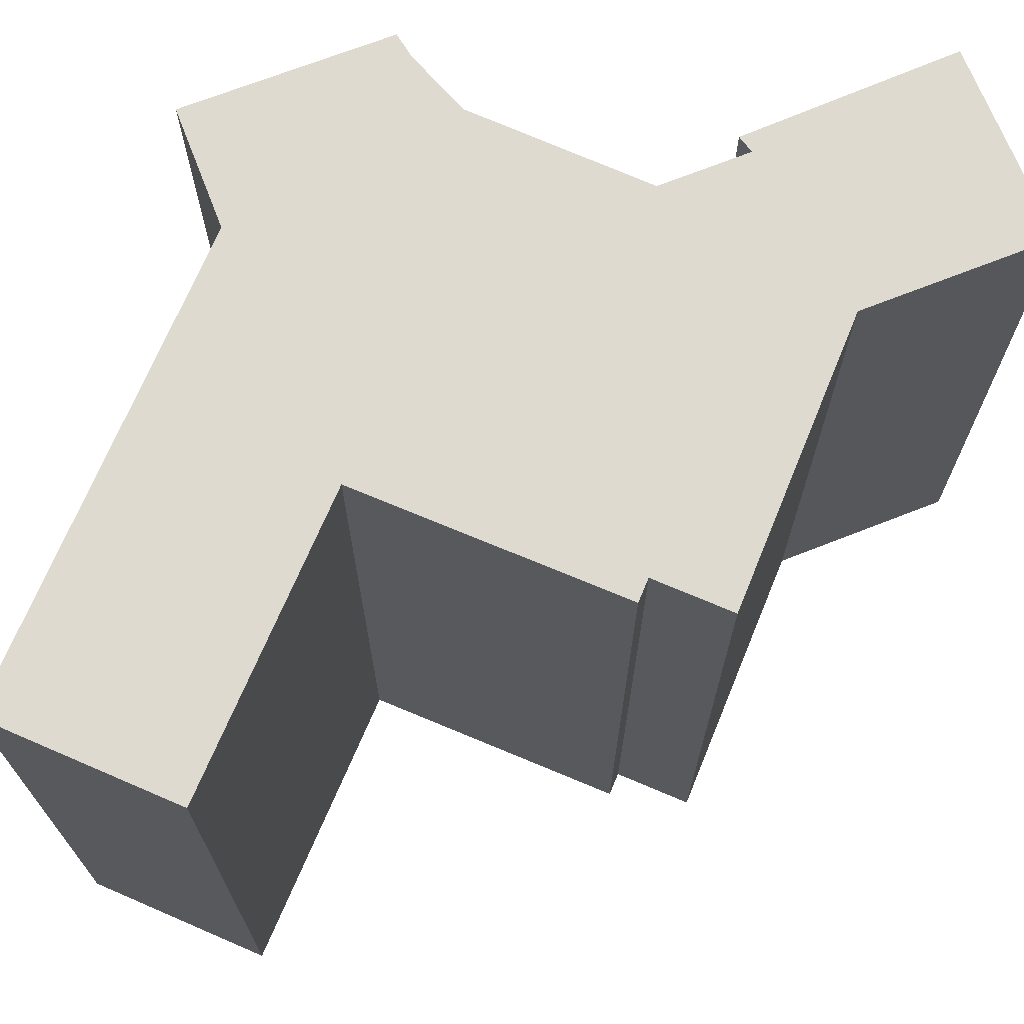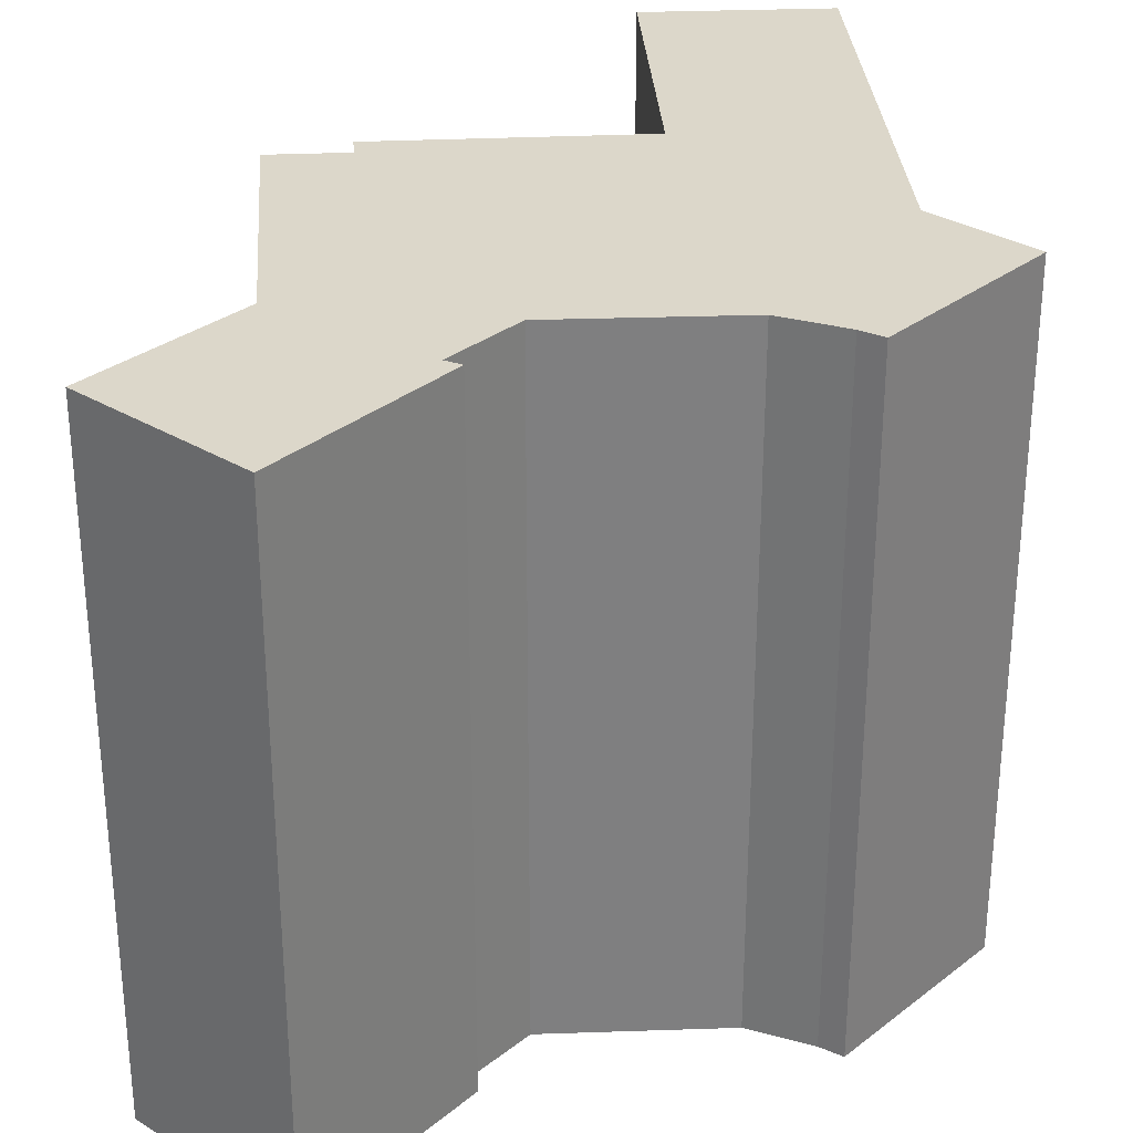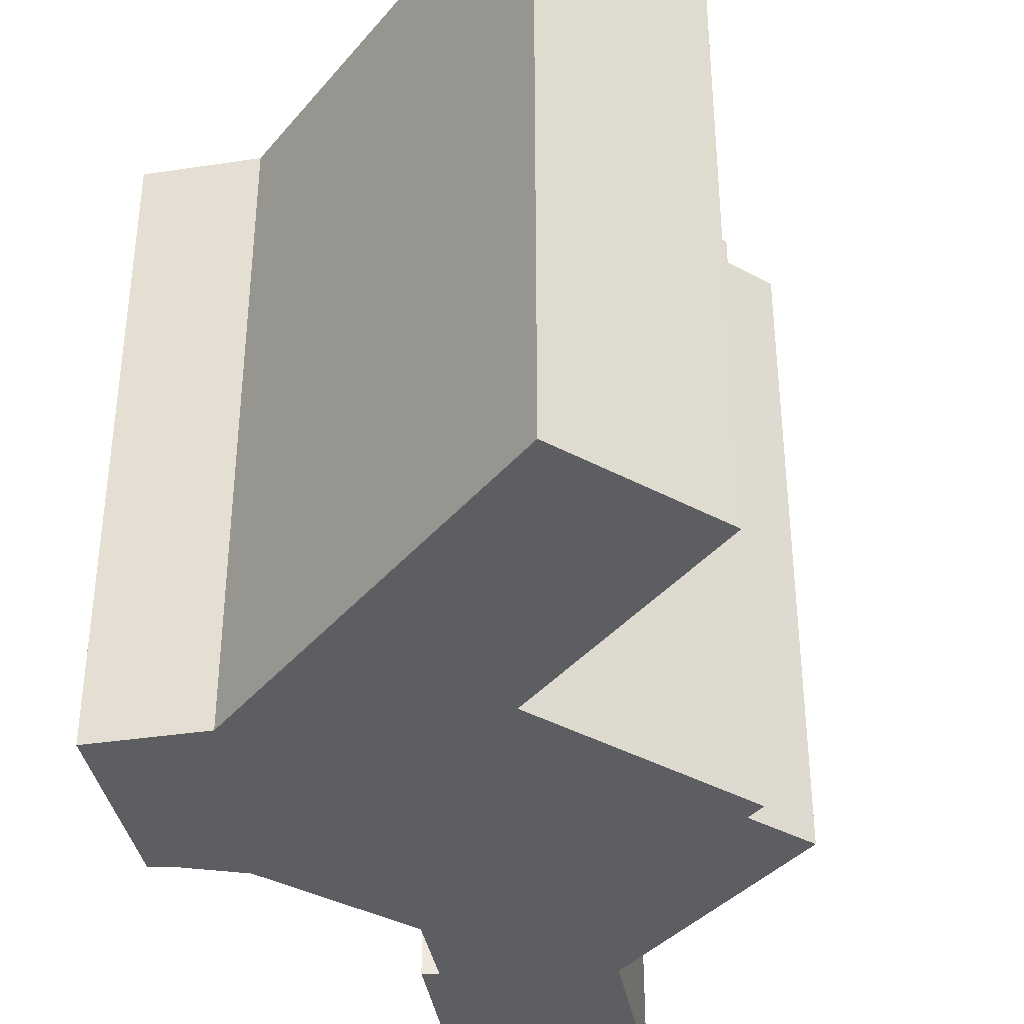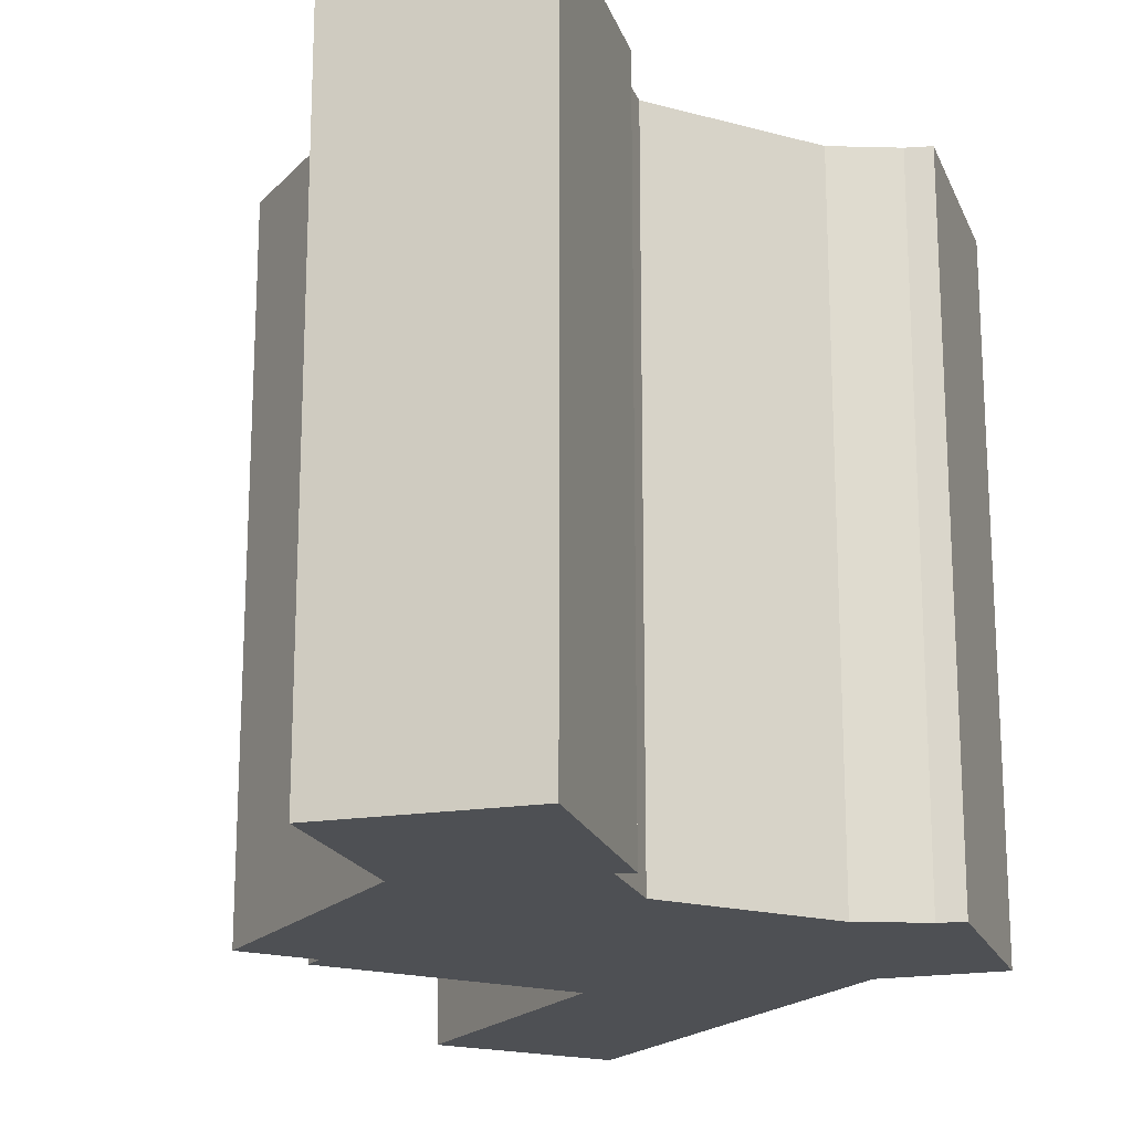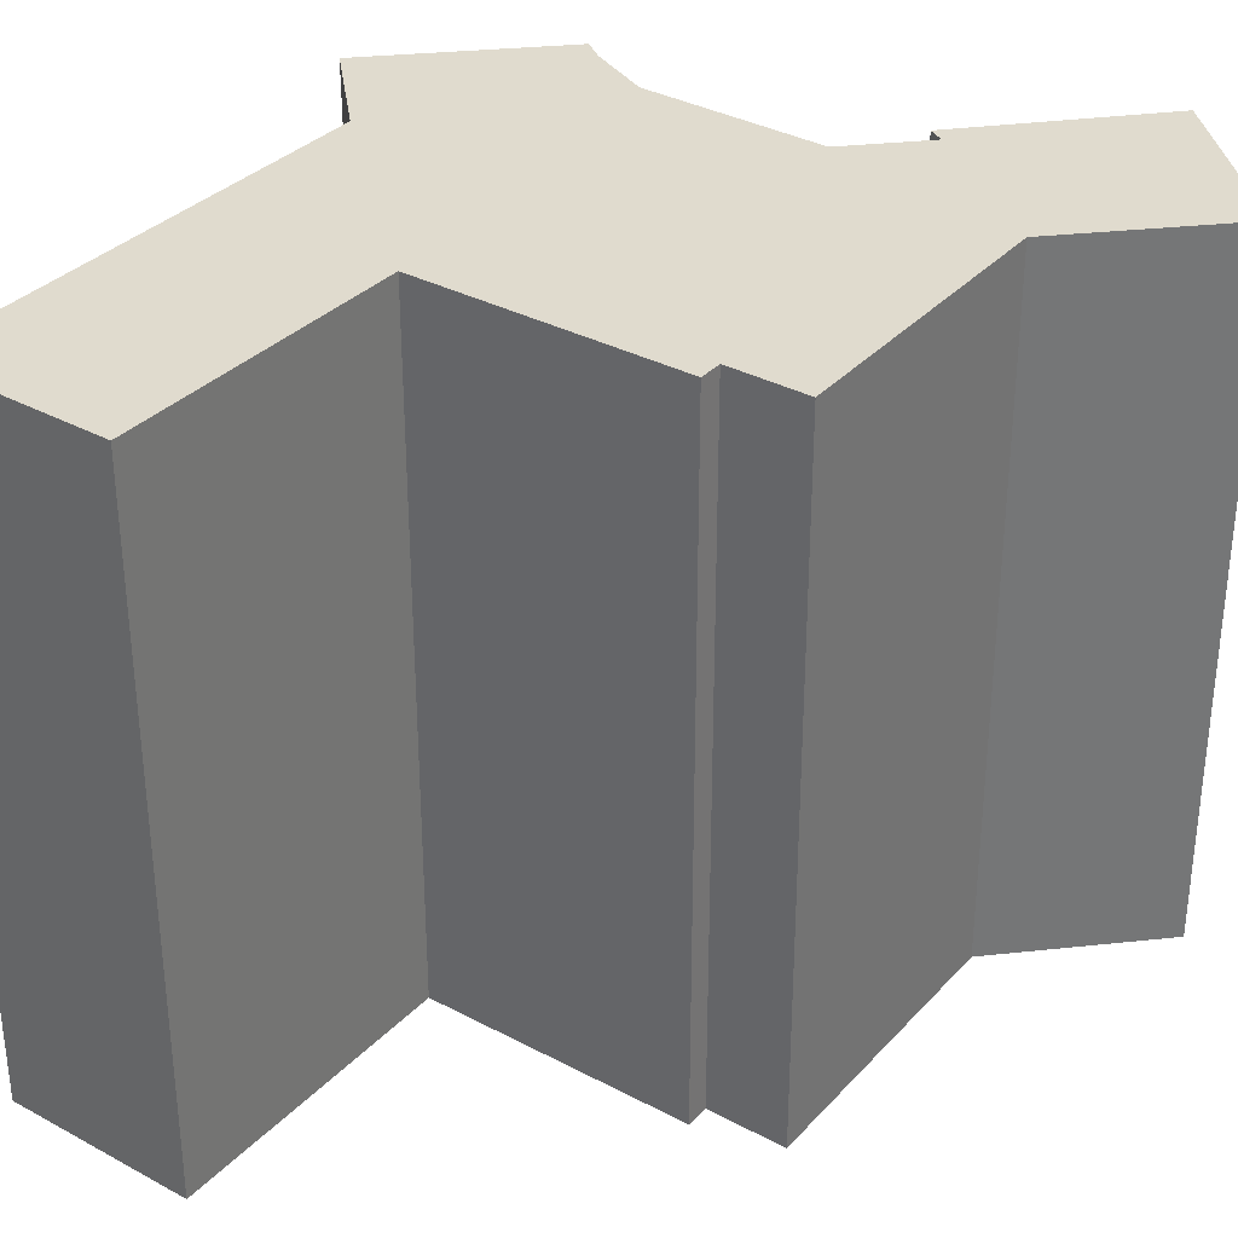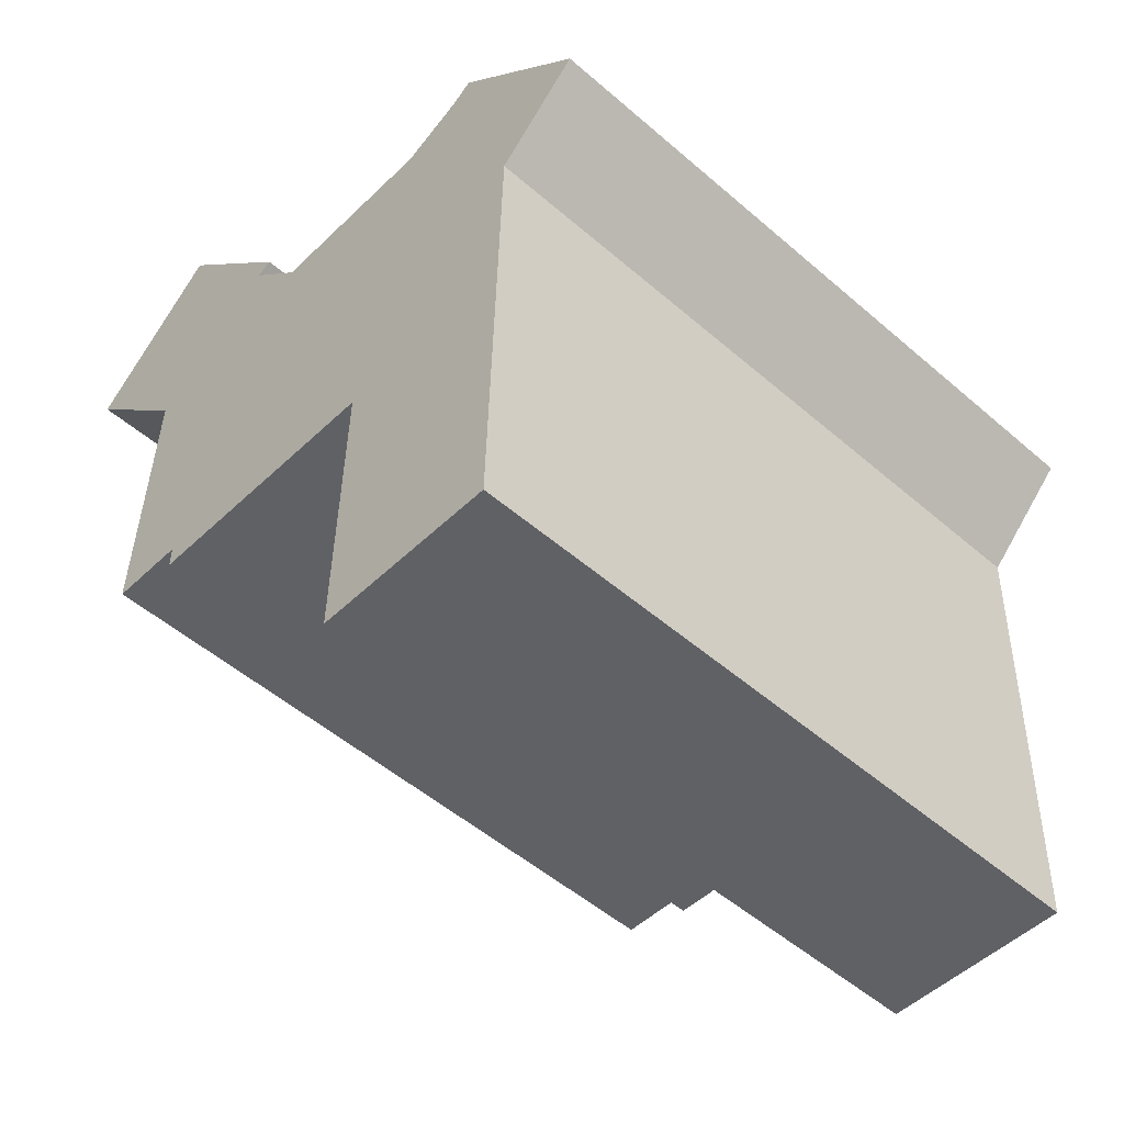
<metadata>
{"format":"obj","ext":"obj","renderer":"f3d","projection":"perspective","resolution":1024,"background":"white","views":[{"elev":70.9,"azim":-155.6,"up":"+Y"},{"elev":30.5,"azim":-2.3,"up":"+Y"},{"elev":-38.1,"azim":146.4,"up":"+Y"},{"elev":-19.0,"azim":-26.8,"up":"+Y"},{"elev":33.7,"azim":-142.5,"up":"+Y"},{"elev":-50.9,"azim":46.6,"up":"+Z"}]}
</metadata>
<code>
v  3.97 2.504e-16 -4.089
v  8.245 6.031e-17 -0.985
v  0 0 0
v  10.14 1.806e-16 -2.95
v  3.759 5.861e-16 -9.572
v  15.73 1.837e-16 -2.999
v  17.66 1.311e-16 -2.142
v  3.629 7.917e-16 -12.93
v  22.71 3.781e-16 -6.174
v  18.31 1.043e-16 -1.703
v  6.02 7.951e-16 -12.98
v  6.001 8.387e-16 -13.7
v  14.11 8.527e-16 -13.93
v  20.07 5.369e-16 -8.768
v  19.99 7.17e-16 -11.71
v  13.91 1.41e-15 -23.03
v  19.77 1.292e-15 -21.09
v  14.5 1.411e-15 -23.04
v  19.72 1.416e-15 -23.13
v  8.725 4.444e-17 -0.7258
v  4.315 -2.502e-16 4.087
v  4.316 20.87 4.086
v  3.971 20.87 -4.09
v  0.0004448 20.87 -0.0006613
v  8.246 20.87 -0.9856
v  8.726 20.87 -0.7265
v  3.76 20.87 -9.572
v  3.629 20.87 -12.93
v  6.02 20.87 -12.98
v  6.002 20.87 -13.7
v  22.71 20.87 -6.175
v  20.07 20.87 -8.769
v  18.31 20.87 -1.704
v  14.11 20.87 -13.93
v  10.14 20.87 -2.95
v  15.73 20.87 -3
v  13.91 20.87 -23.03
v  17.66 20.87 -2.142
v  14.5 20.87 -23.04
v  19.72 20.87 -23.13
v  19.77 20.87 -21.09
v  19.99 20.87 -11.71
g defaultobject
f 1 2 3
f 2 1 4
f 4 1 5
f 4 5 6
f 6 5 7
f 7 5 8
f 7 9 10
f 9 7 8
f 9 8 11
f 9 11 12
f 9 12 13
f 9 13 14
f 14 13 15
f 15 13 16
f 15 16 17
f 17 16 18
f 17 18 19
f 3 20 21
f 20 3 2
f 22 23 24
f 23 22 25
f 25 22 26
f 23 25 27
f 27 25 28
f 28 25 29
f 29 25 30
f 31 32 33
f 25 34 30
f 34 25 35
f 34 35 36
f 34 36 37
f 37 36 38
f 37 38 39
f 39 38 40
f 40 38 33
f 40 33 41
f 41 33 42
f 42 33 32
f 7 36 6
f 36 7 38
f 10 38 7
f 38 10 33
f 9 33 10
f 33 9 31
f 14 31 9
f 31 14 32
f 15 32 14
f 32 15 42
f 17 42 15
f 42 17 41
f 19 41 17
f 41 19 40
f 39 19 18
f 19 39 40
f 37 18 16
f 18 37 39
f 34 16 13
f 16 34 37
f 30 13 12
f 13 30 34
f 29 12 11
f 12 29 30
f 28 11 8
f 11 28 29
f 27 8 5
f 8 27 28
f 23 5 1
f 5 23 27
f 24 1 3
f 1 24 23
f 22 3 21
f 3 22 24
f 20 22 21
f 22 20 26
f 25 20 2
f 20 25 26
f 4 25 2
f 25 4 35
f 6 35 4
f 35 6 36

</code>
